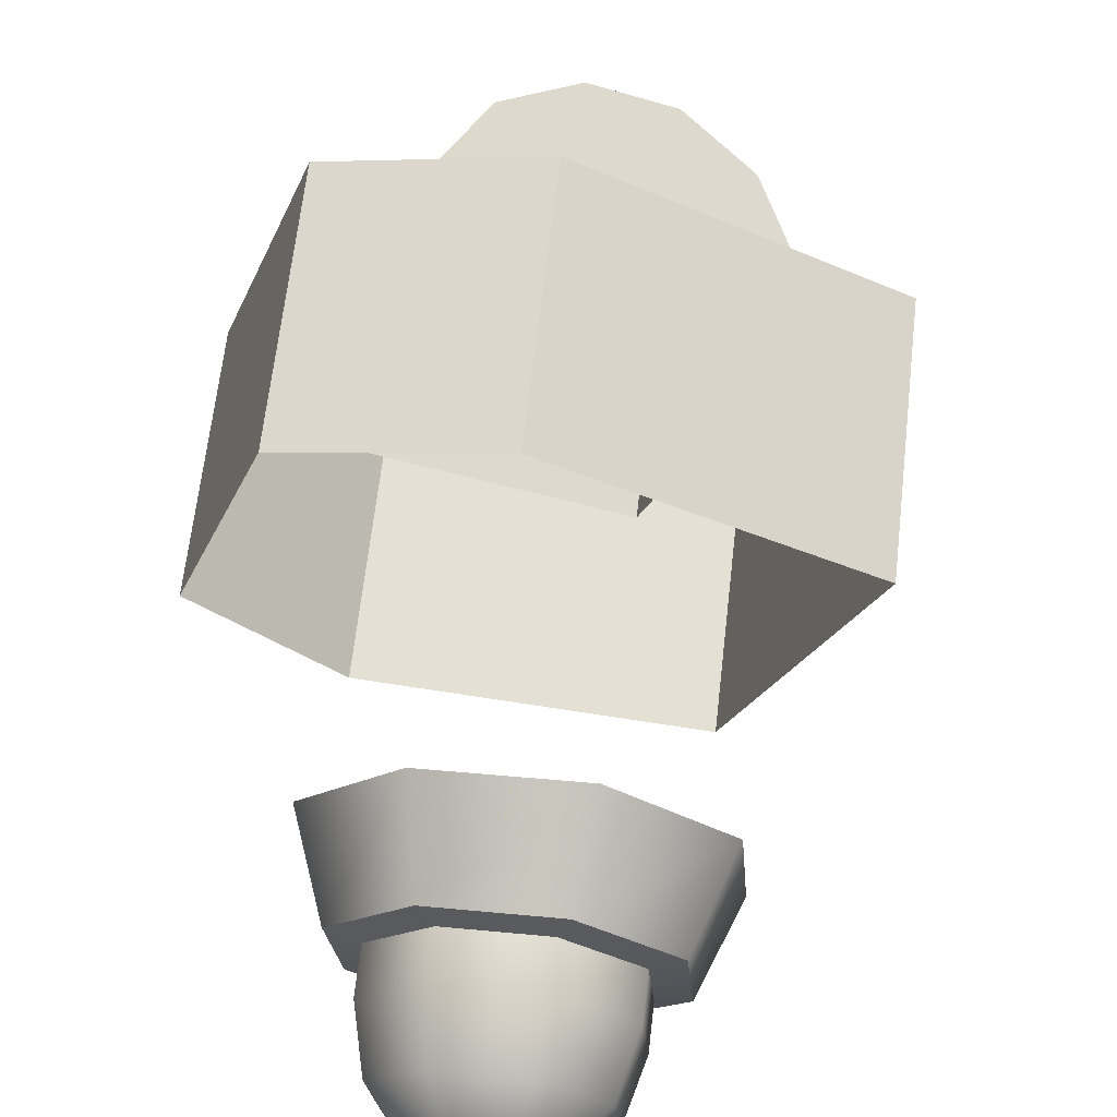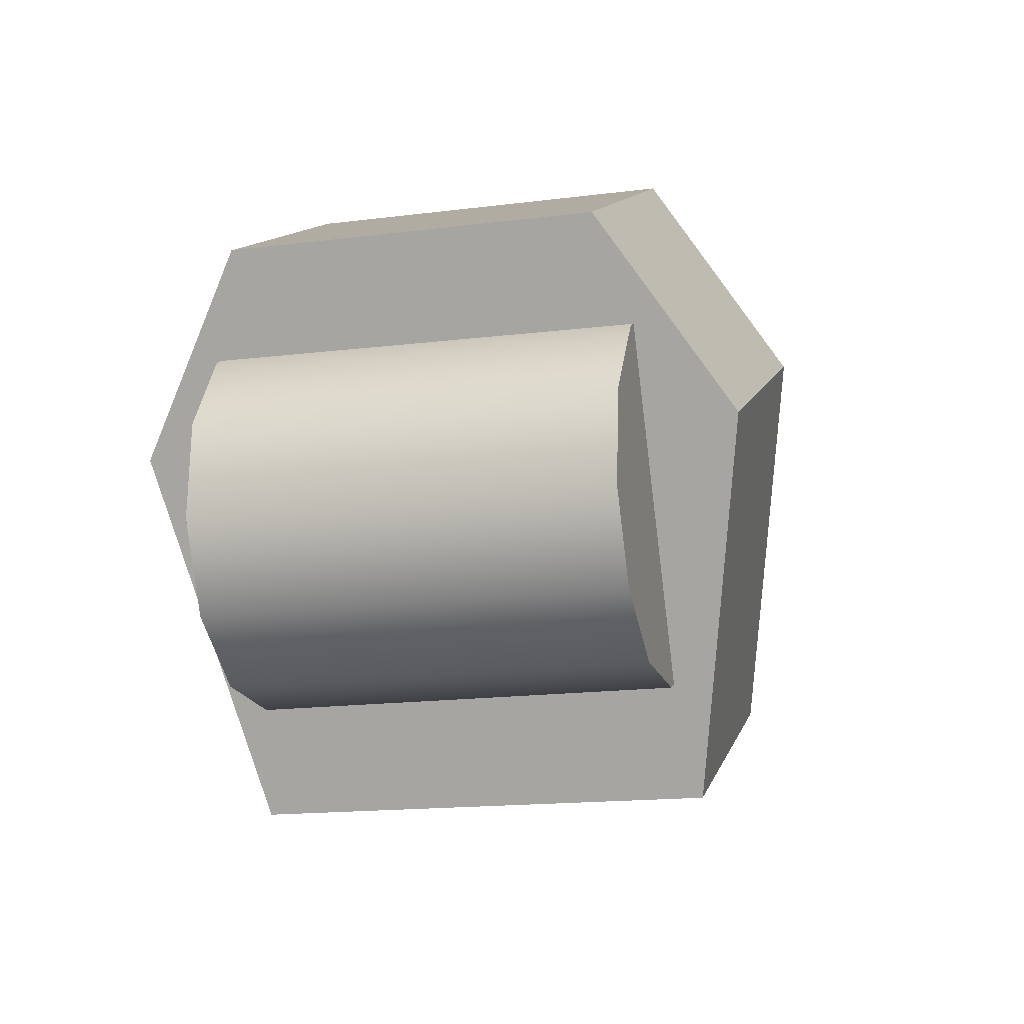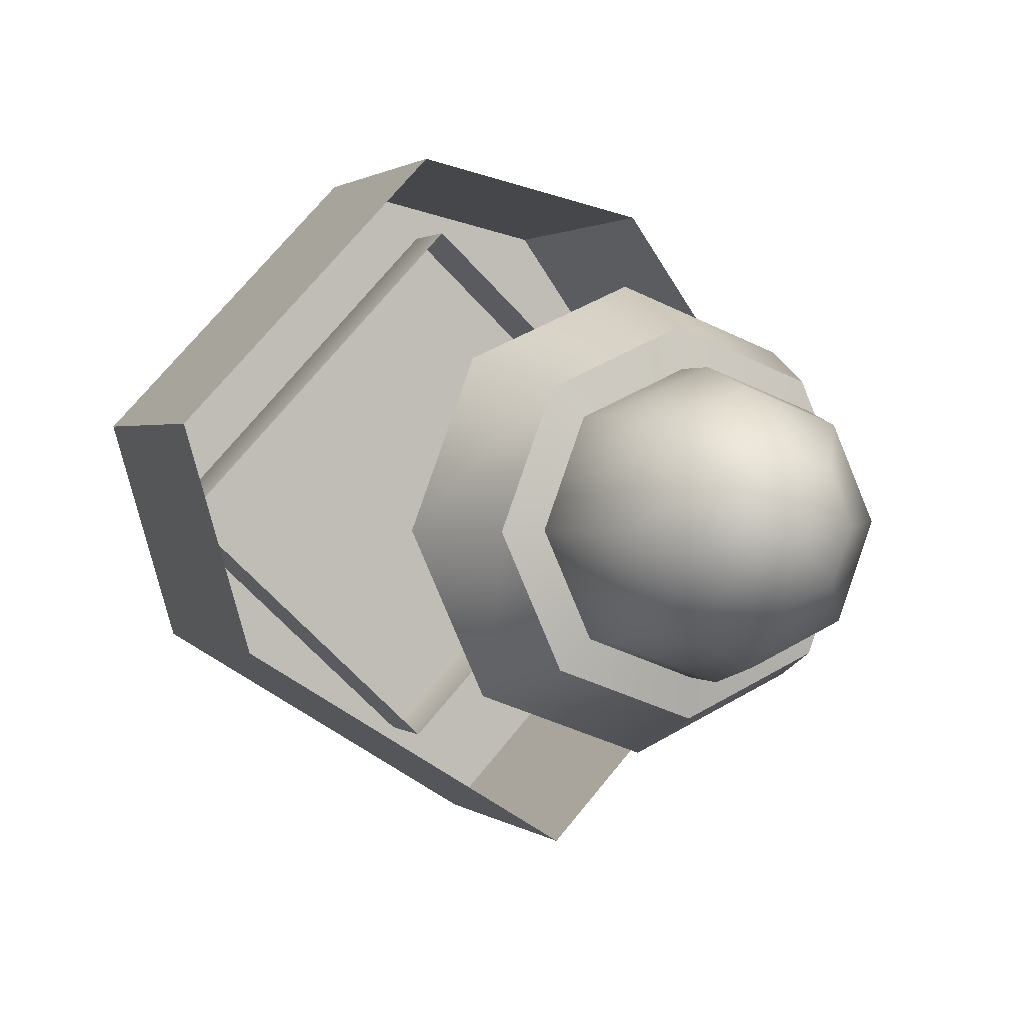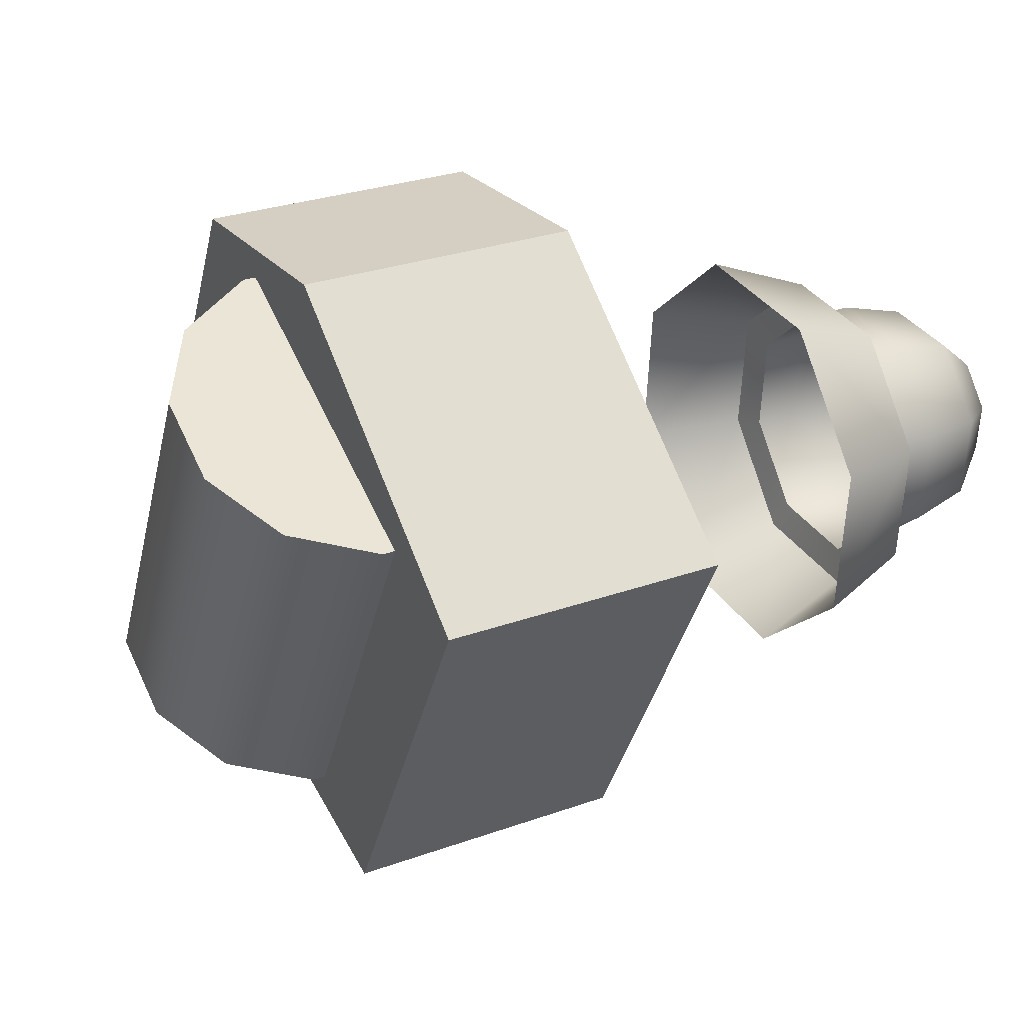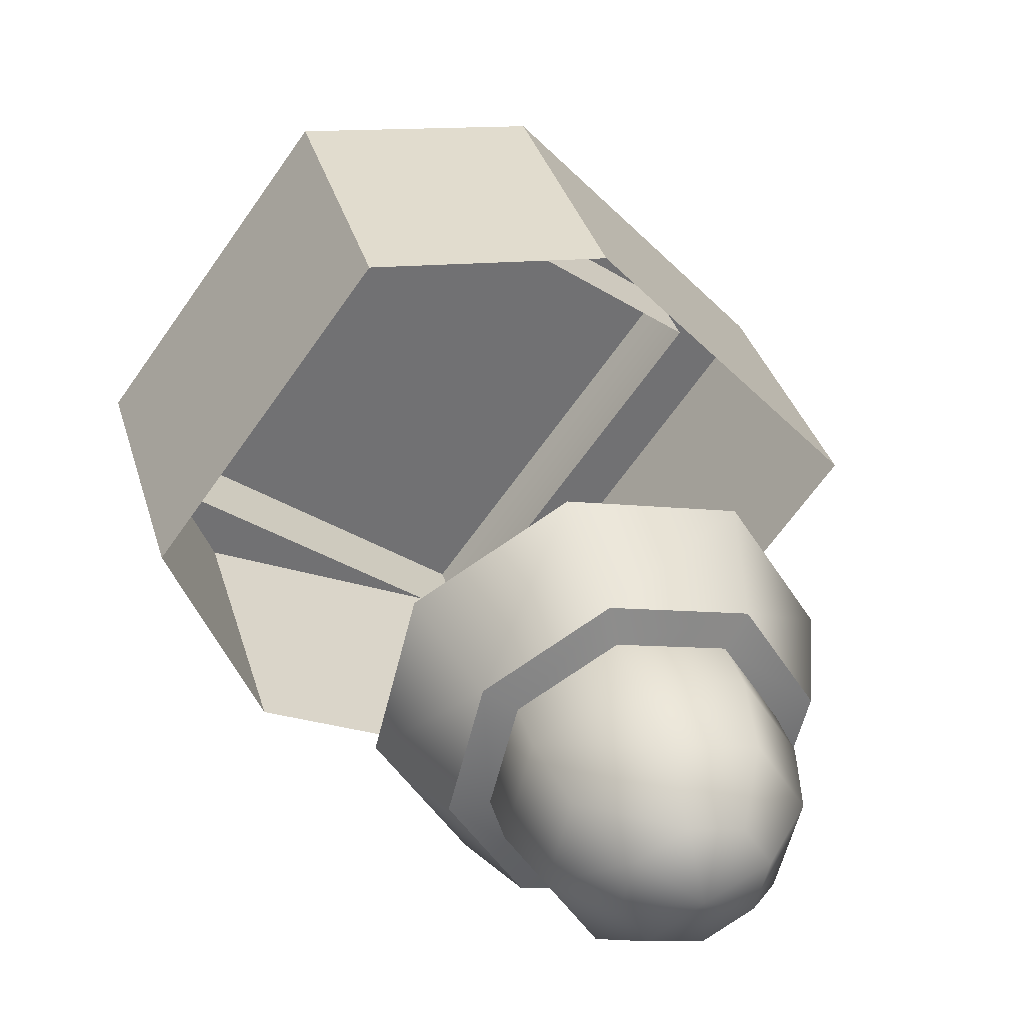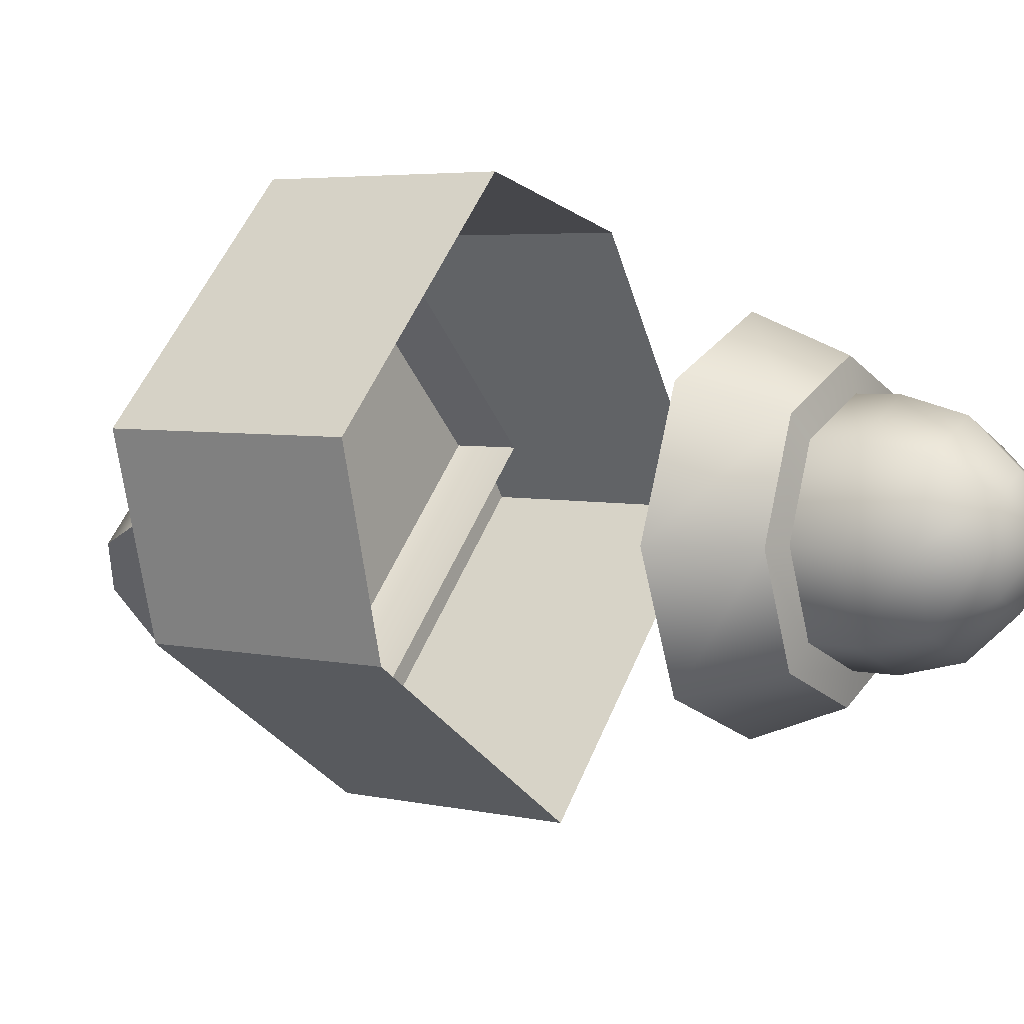
<metadata>
{"format":"obj","ext":"obj","renderer":"f3d","projection":"perspective","resolution":1024,"background":"white","views":[{"elev":26.4,"azim":-115.7,"up":"+Z"},{"elev":-14.6,"azim":61.2,"up":"+Y"},{"elev":-42.2,"azim":-153.6,"up":"+Z"},{"elev":-37.1,"azim":122.4,"up":"+Y"},{"elev":-6.4,"azim":-144.6,"up":"+Z"},{"elev":55.6,"azim":158.1,"up":"+Y"}]}
</metadata>
<code>
g VoidShassi_5
v -0.3884 0.8563 -1.024
v -0.5917 0.8563 -0.8203
v -0.5522 1.073 -0.7129
v -0.281 1.073 -0.9841
v -0.5072 0.937 -1.142
v -0.7105 0.937 -0.9391
v -0.5917 0.8563 -0.8203
v -0.3884 0.8563 -1.024
v -0.2953 1.188 -0.8914
v -0.4596 1.188 -0.7272
v -0.5783 1.269 -0.8459
v -0.4141 1.269 -1.01
v -0.5917 0.8563 -0.8203
v -0.7105 0.937 -0.9391
v -0.671 1.153 -0.8316
v -0.5522 1.073 -0.7129
v -0.5072 0.937 -1.142
v -0.3884 0.8563 -1.024
v -0.281 1.073 -0.9841
v -0.3998 1.153 -1.103
v -0.4596 1.188 -0.7272
v -0.2953 1.188 -0.8914
v -0.5522 1.073 -0.7129
v -0.671 1.153 -0.8316
v -0.5783 1.269 -0.8459
v -0.4596 1.188 -0.7272
v -0.3998 1.153 -1.103
v -0.281 1.073 -0.9841
v -0.2953 1.188 -0.8914
v -0.4141 1.269 -1.01
v -0.7814 1.177 -1.055
v -0.7673 1.178 -1.075
v -0.7302 1.234 -1.074
v -0.7342 1.248 -1.054
v -0.6785 1.258 -1.11
v -0.6685 1.277 -1.1
v -0.6424 1.234 -1.161
v -0.6227 1.248 -1.166
v -0.6433 1.178 -1.199
v -0.6237 1.177 -1.213
v -0.6804 1.123 -1.199
v -0.671 1.106 -1.214
v -0.7321 1.099 -1.163
v -0.7367 1.076 -1.168
v -0.7367 1.076 -1.168
v -0.7321 1.099 -1.163
v -0.7681 1.123 -1.112
v -0.7825 1.106 -1.102
v -0.7563 1.147 -0.9921
v -0.7814 1.177 -1.055
v -0.7342 1.248 -1.054
v -0.6976 1.236 -0.9908
v -0.6685 1.277 -1.1
v -0.6158 1.272 -1.048
v -0.6227 1.248 -1.166
v -0.5589 1.236 -1.129
v -0.6237 1.177 -1.213
v -0.5602 1.147 -1.188
v -0.671 1.106 -1.214
v -0.6189 1.059 -1.189
v -0.7367 1.076 -1.168
v -0.7007 1.022 -1.133
v -0.7367 1.076 -1.168
v -0.7825 1.106 -1.102
v -0.7576 1.059 -1.051
v -0.7007 1.022 -1.133
v -0.3676 0.9193 -0.9885
v -0.406 0.9454 -1.027
v -0.595 0.9446 -0.8383
v -0.5565 0.9184 -0.7998
v -0.337 1.148 -0.9582
v -0.2986 1.122 -0.9198
v -0.487 1.123 -0.7306
v -0.5255 1.149 -0.7691
v -0.2745 1.072 -0.8958
v -0.4628 1.073 -0.7064
v -0.2714 1.012 -0.8925
v -0.4596 1.012 -0.7031
v -0.2898 0.9578 -0.9109
v -0.4782 0.9573 -0.7217
v -0.3251 0.9239 -0.946
v -0.5137 0.923 -0.7571
v -0.2898 0.9578 -0.9109
v -0.406 0.9454 -1.027
v -0.3676 0.9193 -0.9885
v -0.3251 0.9239 -0.946
v -0.2714 1.012 -0.8925
v -0.2745 1.072 -0.8958
v -0.4782 0.9573 -0.7217
v -0.595 0.9446 -0.8383
v -0.5255 1.149 -0.7691
v -0.4628 1.073 -0.7064
v -0.4596 1.012 -0.7031
v -0.2986 1.122 -0.9198
v -0.337 1.148 -0.9582
v -0.5565 0.9184 -0.7998
v -0.5137 0.923 -0.7571
v -0.487 1.123 -0.7306
v -0.7673 1.178 -1.075
v -0.7874 1.192 -1.095
v -0.7302 1.234 -1.074
v -0.7503 1.248 -1.094
v -0.6785 1.258 -1.11
v -0.6986 1.271 -1.13
v -0.6785 1.258 -1.11
v -0.6986 1.271 -1.13
v -0.6424 1.234 -1.161
v -0.6626 1.248 -1.182
v -0.6433 1.178 -1.199
v -0.6634 1.192 -1.219
v -0.6804 1.123 -1.199
v -0.7006 1.136 -1.22
v -0.7321 1.099 -1.163
v -0.7523 1.113 -1.184
v -0.7321 1.099 -1.163
v -0.7523 1.113 -1.184
v -0.7681 1.123 -1.112
v -0.7882 1.136 -1.132
v -0.8074 1.211 -1.131
v -0.7752 1.26 -1.131
v -0.7305 1.28 -1.162
v -0.7305 1.28 -1.162
v -0.6993 1.26 -1.207
v -0.7 1.211 -1.239
v -0.7322 1.163 -1.239
v -0.777 1.143 -1.208
v -0.777 1.143 -1.208
v -0.8082 1.163 -1.163
v -0.8067 1.226 -1.176
v -0.7881 1.254 -1.176
v -0.7623 1.266 -1.194
v -0.7623 1.266 -1.194
v -0.7443 1.254 -1.219
v -0.7446 1.226 -1.238
v -0.7632 1.198 -1.238
v -0.7891 1.187 -1.22
v -0.7891 1.187 -1.22
v -0.8071 1.198 -1.195
v -0.7847 1.232 -1.216
v -0.7847 1.232 -1.216
g VoidShassi_5_0
f 3 2 1
f 4 3 1
f 7 6 5
f 8 7 5
f 11 10 9
f 12 11 9
f 15 14 13
f 16 15 13
f 19 18 17
f 20 19 17
f 21 3 4
f 22 21 4
f 25 24 23
f 26 25 23
f 29 28 27
f 30 29 27
f 33 32 31
f 34 33 31
f 35 33 34
f 36 35 34
f 37 35 36
f 38 37 36
f 39 37 38
f 40 39 38
f 40 42 41
f 39 40 41
f 42 44 43
f 41 42 43
f 47 46 45
f 48 47 45
f 32 47 48
f 31 32 48
f 51 50 49
f 52 51 49
f 53 51 52
f 54 53 52
f 56 55 53
f 54 56 53
f 58 57 55
f 56 58 55
f 58 60 59
f 57 58 59
f 62 61 59
f 60 62 59
f 65 64 63
f 66 65 63
f 50 64 65
f 49 50 65
f 69 68 67
f 70 69 67
f 73 72 71
f 74 73 71
f 76 75 72
f 73 76 72
f 78 77 75
f 76 78 75
f 80 79 77
f 78 80 77
f 81 79 80
f 82 81 80
f 70 67 81
f 82 70 81
f 85 84 83
f 86 85 83
f 88 87 83
f 91 90 89
f 92 91 89
f 89 93 92
f 95 94 88
f 95 88 83
f 84 95 83
f 89 90 96
f 97 89 96
f 98 91 92
f 101 100 99
f 101 102 100
f 103 102 101
f 103 104 102
f 107 106 105
f 107 108 106
f 109 108 107
f 109 110 108
f 111 110 109
f 111 112 110
f 113 112 111
f 113 114 112
f 117 116 115
f 117 118 116
f 99 118 117
f 99 100 118
f 102 119 100
f 102 120 119
f 104 120 102
f 104 121 120
f 108 122 106
f 108 123 122
f 110 123 108
f 110 124 123
f 112 124 110
f 112 125 124
f 114 125 112
f 114 126 125
f 118 127 116
f 118 128 127
f 100 128 118
f 100 119 128
f 120 129 119
f 120 130 129
f 121 130 120
f 121 131 130
f 123 132 122
f 123 133 132
f 124 133 123
f 124 134 133
f 125 134 124
f 125 135 134
f 126 135 125
f 126 136 135
f 128 137 127
f 128 138 137
f 119 138 128
f 119 129 138
f 130 139 129
f 131 139 130
f 133 140 132
f 134 140 133
f 135 140 134
f 136 140 135
f 138 139 137
f 129 139 138

</code>
